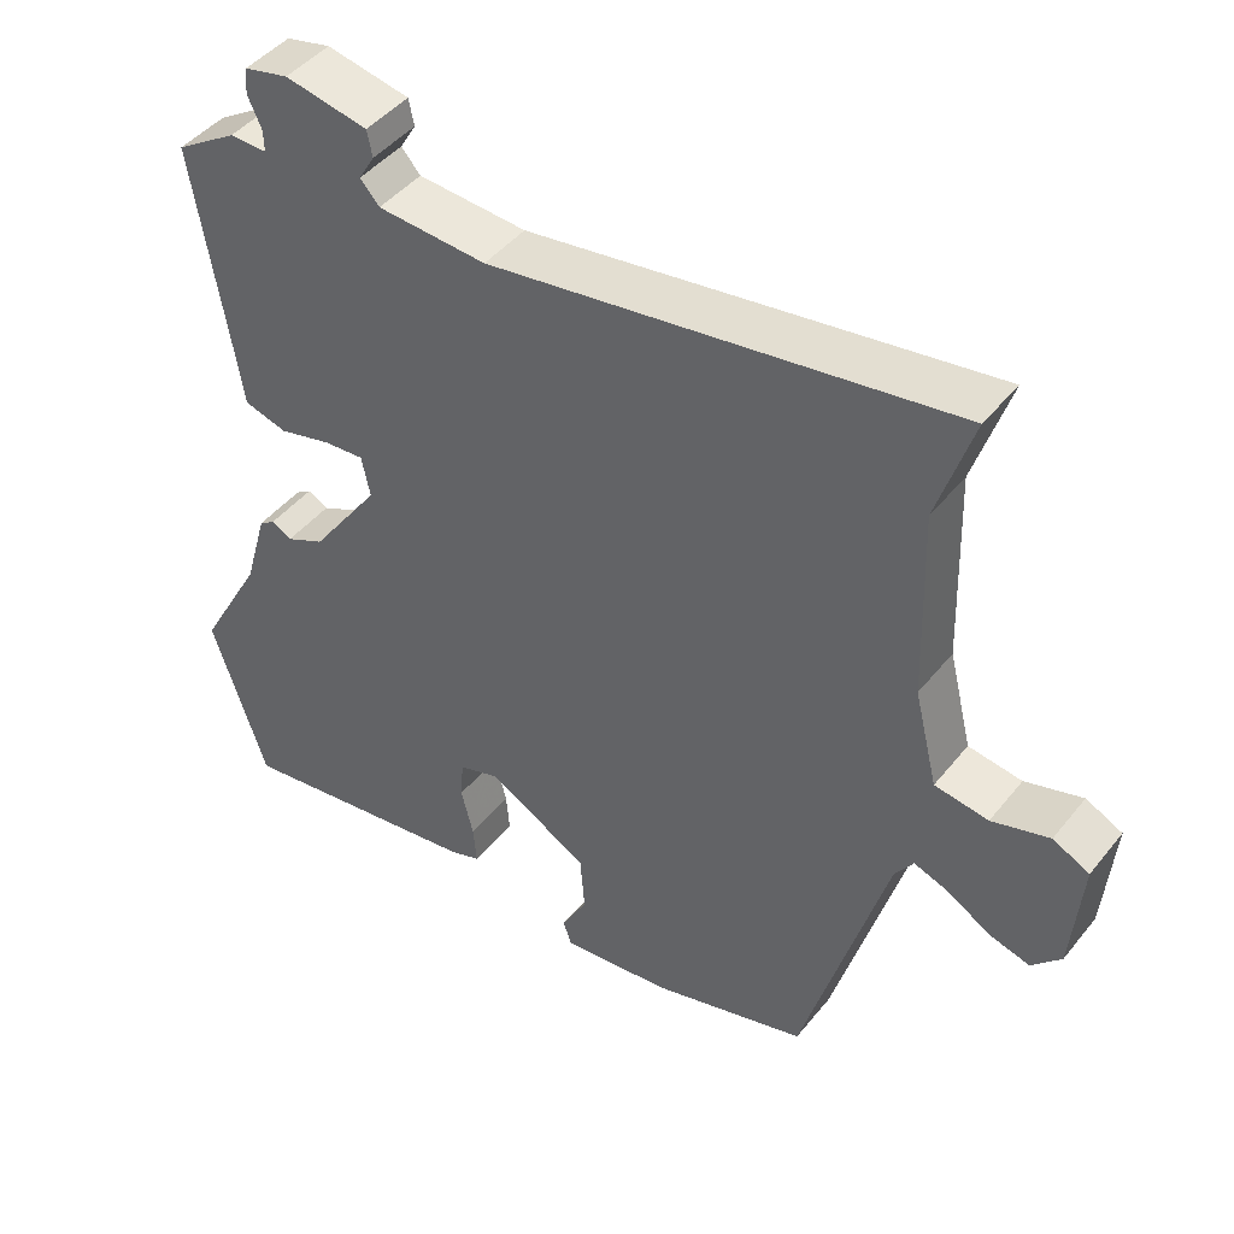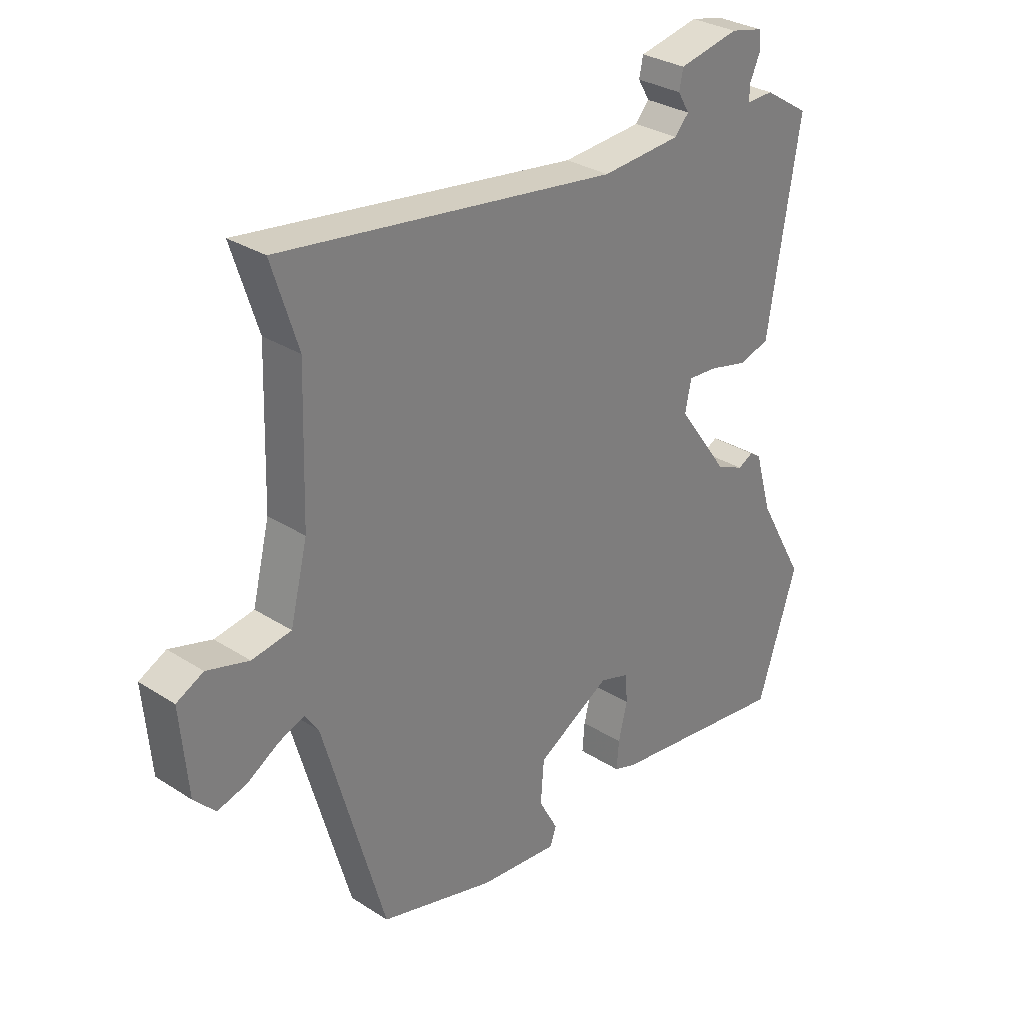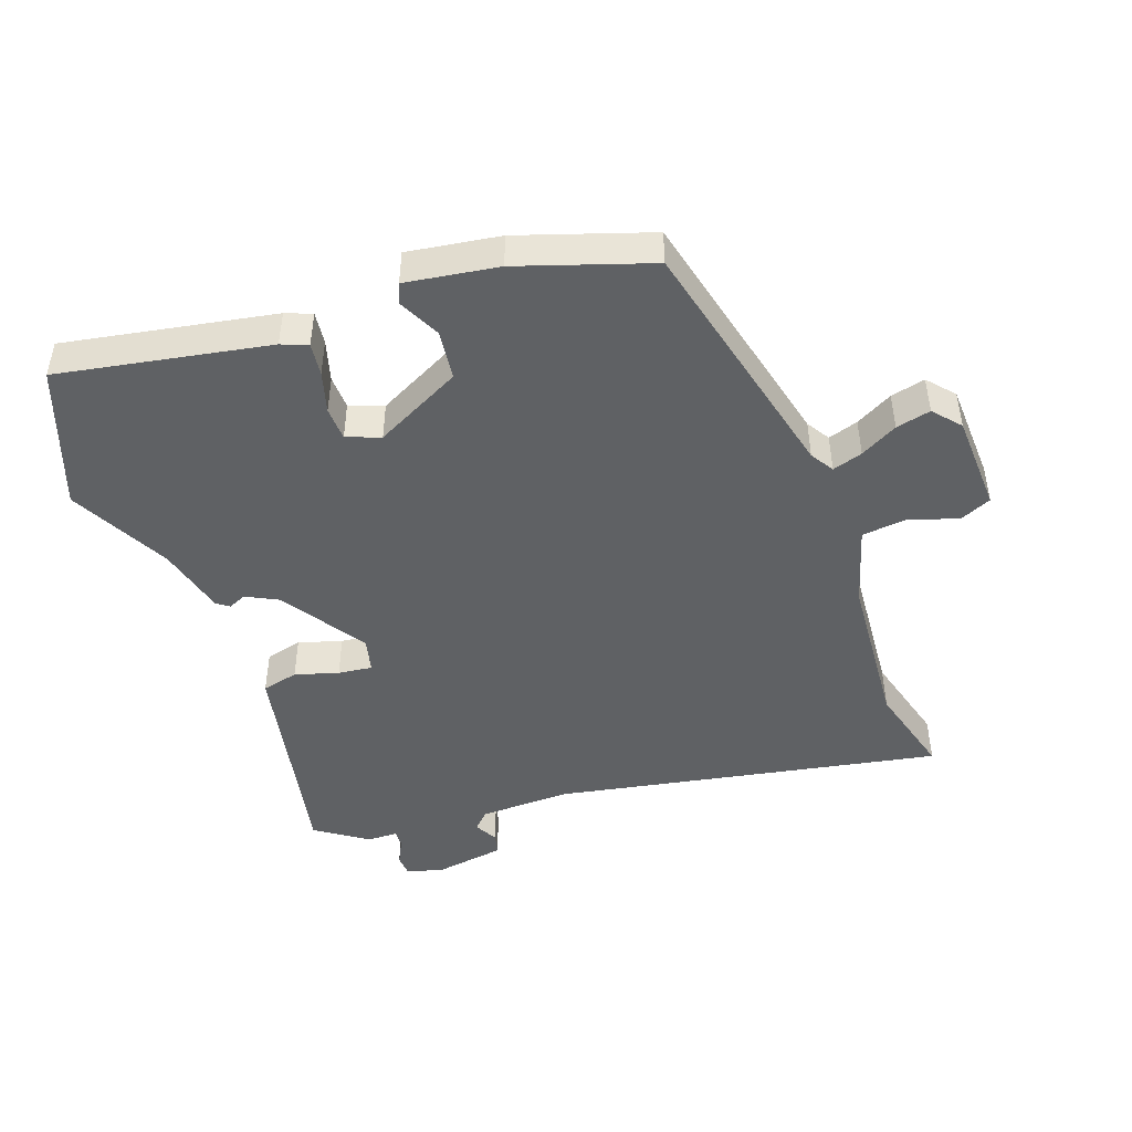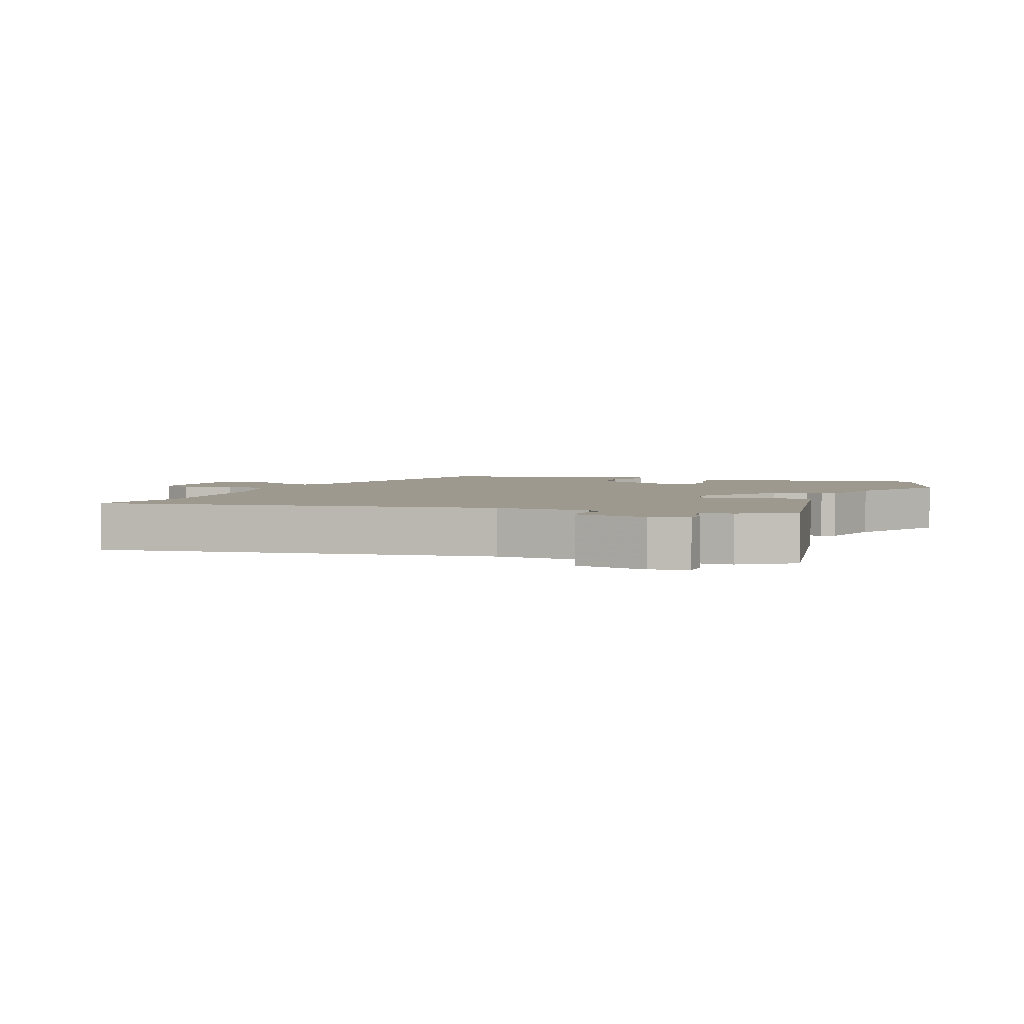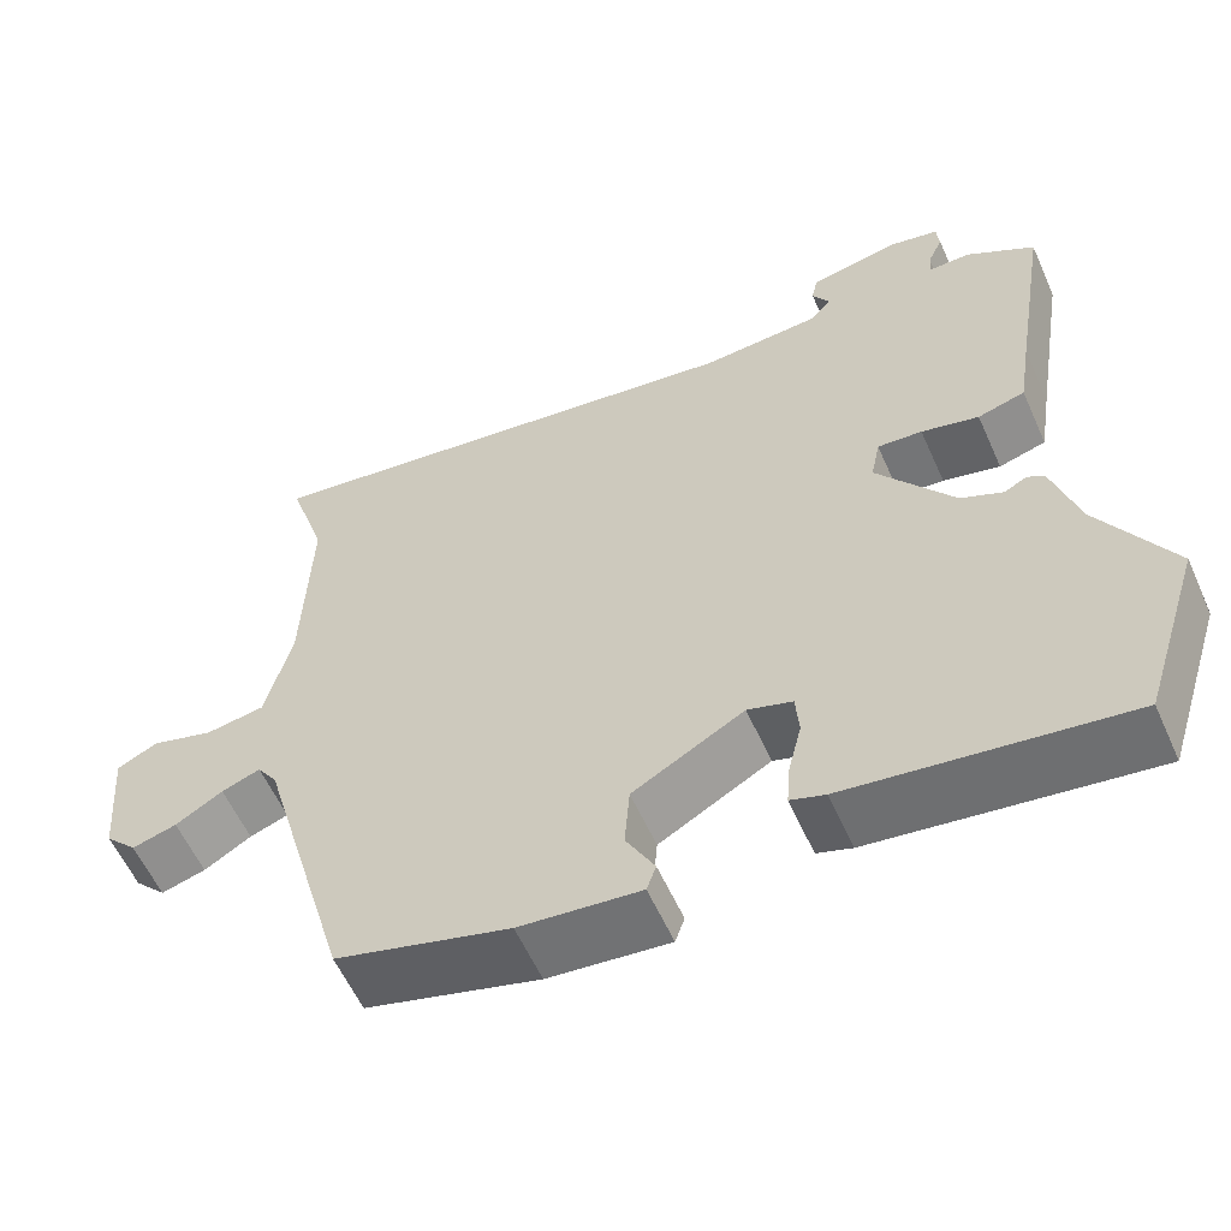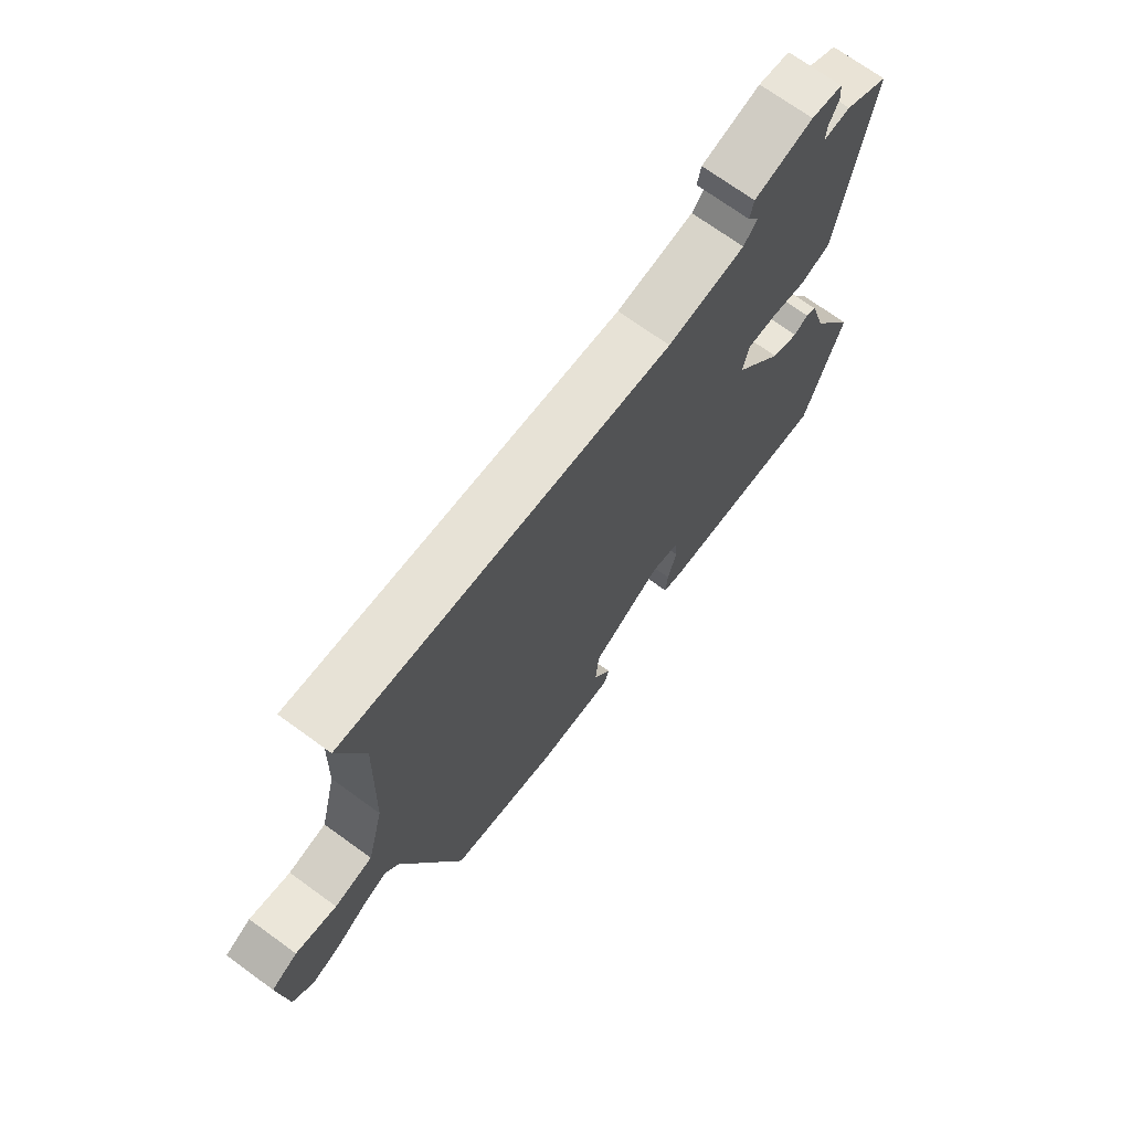
<metadata>
{"format":"obj","ext":"obj","renderer":"f3d","projection":"perspective","resolution":1024,"background":"white","views":[{"elev":45.0,"azim":-143.9,"up":"+Z"},{"elev":30.7,"azim":-47.4,"up":"+Z"},{"elev":-46.2,"azim":-162.8,"up":"+Y"},{"elev":3.4,"azim":20.0,"up":"+Y"},{"elev":-58.7,"azim":24.1,"up":"+Z"},{"elev":71.4,"azim":-54.1,"up":"+Z"}]}
</metadata>
<code>
v 0.558 0.07 -0.319
v 0.487 0.07 -0.54
v 0.16 0.07 -0.495
v 0.119 0.07 -0.481
v 0.123 0.07 -0.43
v 0.139 0.07 -0.365
v 0.135 0.07 -0.313
v 0.082 0.07 -0.296
v -0.05 0.07 -0.371
v -0.056 0.07 -0.448
v -0.022 0.07 -0.511
v -0.033 0.07 -0.543
v -0.176 0.07 -0.528
v -0.381 0.07 -0.47
v -0.491 0.07 -0.083
v -0.515 0.07 -0.048
v -0.561 0.07 -0.065
v -0.617 0.07 -0.099
v -0.67 0.07 -0.114
v -0.708 0.07 -0.074
v -0.721 0.07 0.078
v -0.673 0.07 0.102
v -0.598 0.07 0.08
v -0.528 0.07 0.091
v -0.497 0.07 0.216
v -0.489 0.07 0.465
v -0.535 0.07 0.609
v 0.066 0.07 0.523
v 0.208 0.07 0.533
v 0.233 0.07 0.561
v 0.212 0.07 0.596
v 0.219 0.07 0.63
v 0.327 0.07 0.652
v 0.385 0.07 0.639
v 0.388 0.07 0.605
v 0.37 0.07 0.565
v 0.369 0.07 0.537
v 0.418 0.07 0.538
v 0.499 0.07 0.487
v 0.457 0.07 0.232
v 0.442 0.07 0.138
v 0.386 0.07 0.122
v 0.318 0.07 0.139
v 0.265 0.07 0.143
v 0.254 0.07 0.089
v 0.345 0.07 -0.038
v 0.395 0.07 -0.061
v 0.422 0.07 -0.047
v 0.442 0.07 -0.06
v 0.473 0.07 -0.167
v 0.558 0 -0.319
v 0.487 0 -0.54
v 0.16 0 -0.495
v 0.119 0 -0.481
v 0.123 0 -0.43
v 0.139 0 -0.365
v 0.135 0 -0.313
v 0.082 0 -0.296
v -0.05 0 -0.371
v -0.056 0 -0.448
v -0.022 0 -0.511
v -0.033 0 -0.543
v -0.176 0 -0.528
v -0.381 0 -0.47
v -0.491 0 -0.083
v -0.515 0 -0.048
v -0.561 0 -0.065
v -0.617 0 -0.099
v -0.67 0 -0.114
v -0.708 0 -0.074
v -0.721 0 0.078
v -0.673 0 0.102
v -0.598 0 0.08
v -0.528 0 0.091
v -0.497 0 0.216
v -0.489 0 0.465
v -0.535 0 0.609
v 0.066 0 0.523
v 0.208 0 0.533
v 0.233 0 0.561
v 0.212 0 0.596
v 0.219 0 0.63
v 0.327 0 0.652
v 0.385 0 0.639
v 0.388 0 0.605
v 0.37 0 0.565
v 0.369 0 0.537
v 0.418 0 0.538
v 0.499 0 0.487
v 0.457 0 0.232
v 0.442 0 0.138
v 0.386 0 0.122
v 0.318 0 0.139
v 0.265 0 0.143
v 0.254 0 0.089
v 0.345 0 -0.038
v 0.395 0 -0.061
v 0.422 0 -0.047
v 0.442 0 -0.06
v 0.473 0 -0.167
f 47 48 49 50
f 46 47 50 1
f 40 41 42 43
f 40 43 44
f 37 38 39 40
f 37 40 44
f 36 37 44
f 33 34 35 36
f 33 36 44
f 30 31 32 33
f 29 30 33 44
f 28 29 44 45
f 26 27 28 45
f 20 21 22 23
f 20 23 24
f 17 18 19 20
f 16 17 20 24
f 15 16 24 25
f 10 11 12 13
f 9 10 13 14
f 8 9 14 15
f 3 4 5 6
f 3 6 7
f 46 1 2 3
f 46 3 7
f 25 26 45 46
f 15 25 46
f 7 8 15 46
f 100 99 98 97
f 51 100 97 96
f 93 92 91 90
f 94 93 90
f 90 89 88 87
f 94 90 87
f 94 87 86
f 86 85 84 83
f 94 86 83
f 83 82 81 80
f 94 83 80 79
f 95 94 79 78
f 95 78 77 76
f 73 72 71 70
f 74 73 70
f 70 69 68 67
f 74 70 67 66
f 75 74 66 65
f 63 62 61 60
f 64 63 60 59
f 65 64 59 58
f 56 55 54 53
f 57 56 53
f 53 52 51 96
f 57 53 96
f 96 95 76 75
f 96 75 65
f 96 65 58 57
f 1 51 52 2
f 2 52 53 3
f 3 53 54 4
f 4 54 55 5
f 5 55 56 6
f 6 56 57 7
f 7 57 58 8
f 8 58 59 9
f 9 59 60 10
f 10 60 61 11
f 11 61 62 12
f 12 62 63 13
f 13 63 64 14
f 14 64 65 15
f 15 65 66 16
f 16 66 67 17
f 17 67 68 18
f 18 68 69 19
f 19 69 70 20
f 20 70 71 21
f 21 71 72 22
f 22 72 73 23
f 23 73 74 24
f 24 74 75 25
f 25 75 76 26
f 26 76 77 27
f 27 77 78 28
f 28 78 79 29
f 29 79 80 30
f 30 80 81 31
f 31 81 82 32
f 32 82 83 33
f 33 83 84 34
f 34 84 85 35
f 35 85 86 36
f 36 86 87 37
f 37 87 88 38
f 38 88 89 39
f 39 89 90 40
f 40 90 91 41
f 41 91 92 42
f 42 92 93 43
f 43 93 94 44
f 44 94 95 45
f 45 95 96 46
f 46 96 97 47
f 47 97 98 48
f 48 98 99 49
f 49 99 100 50
f 50 100 51 1

</code>
